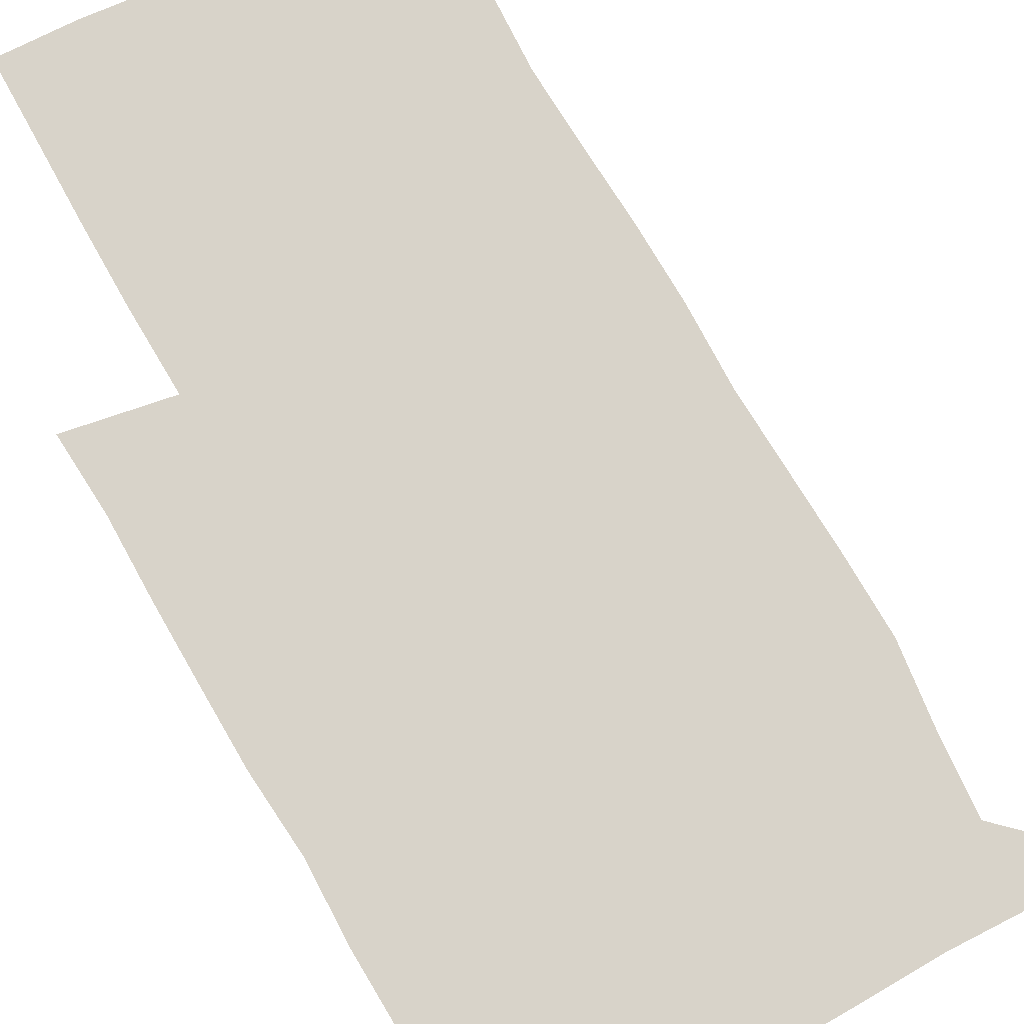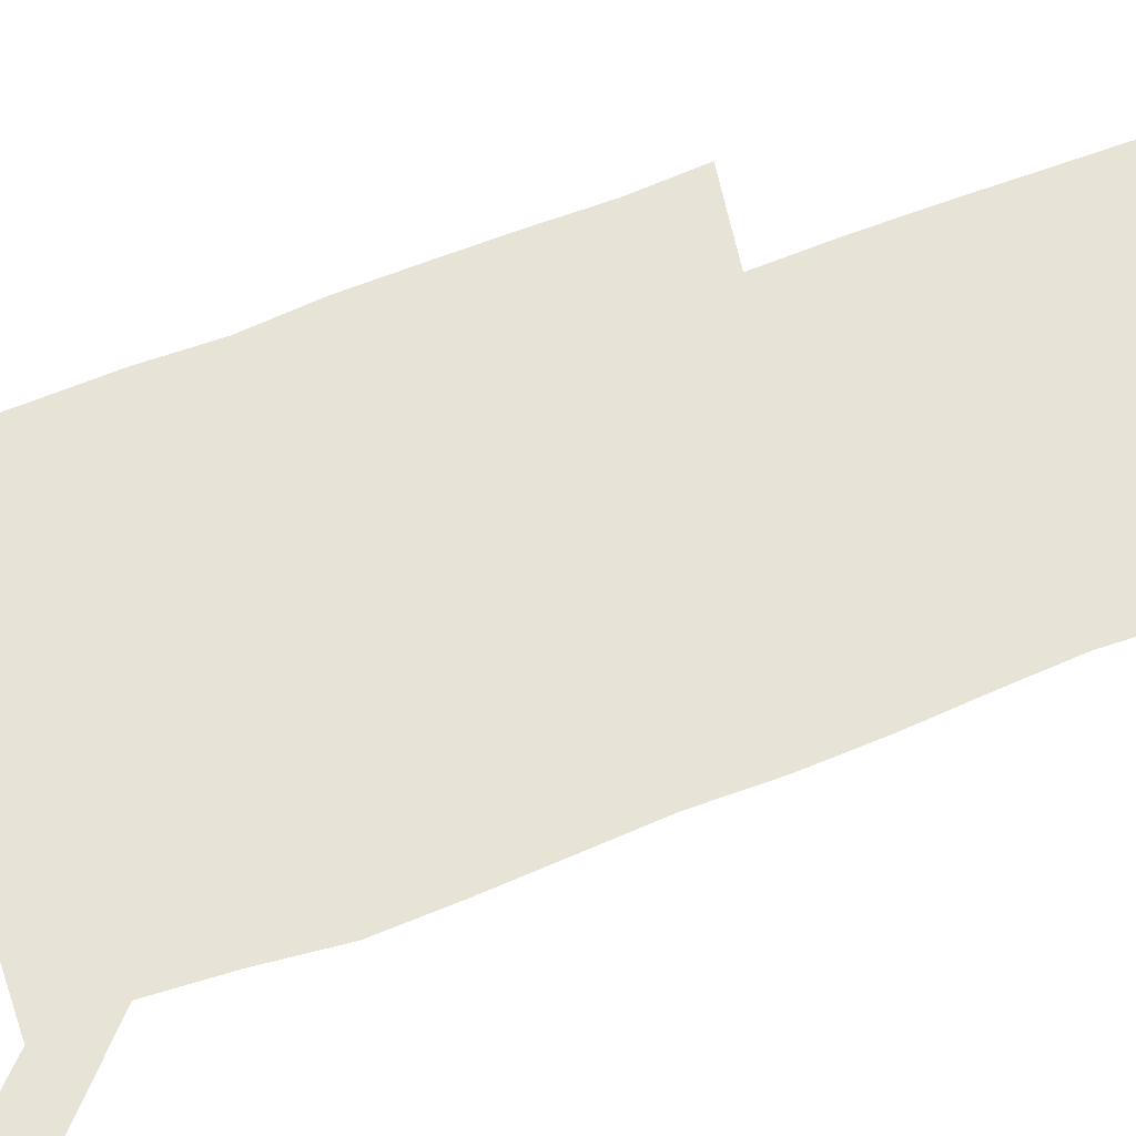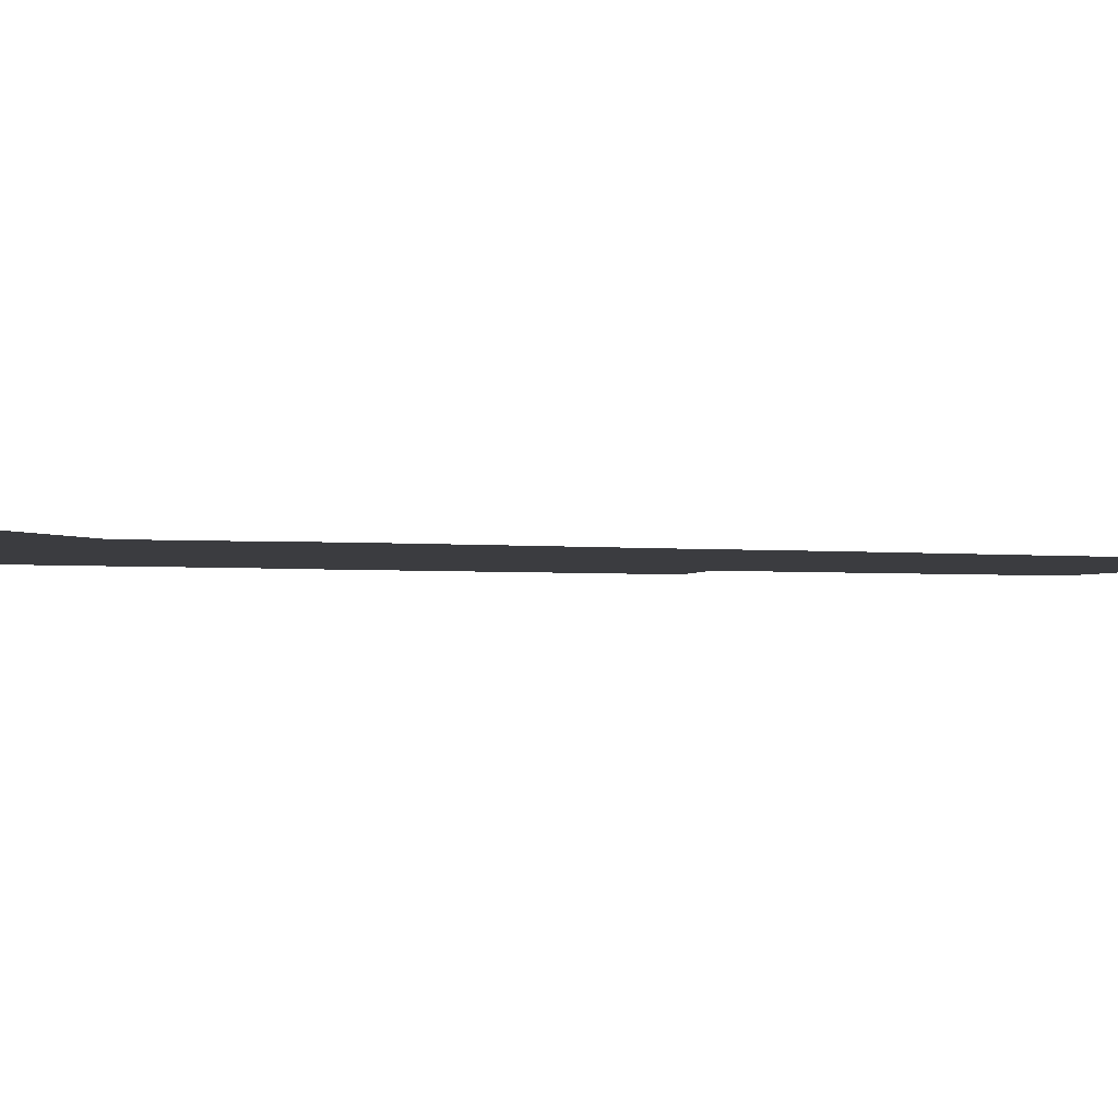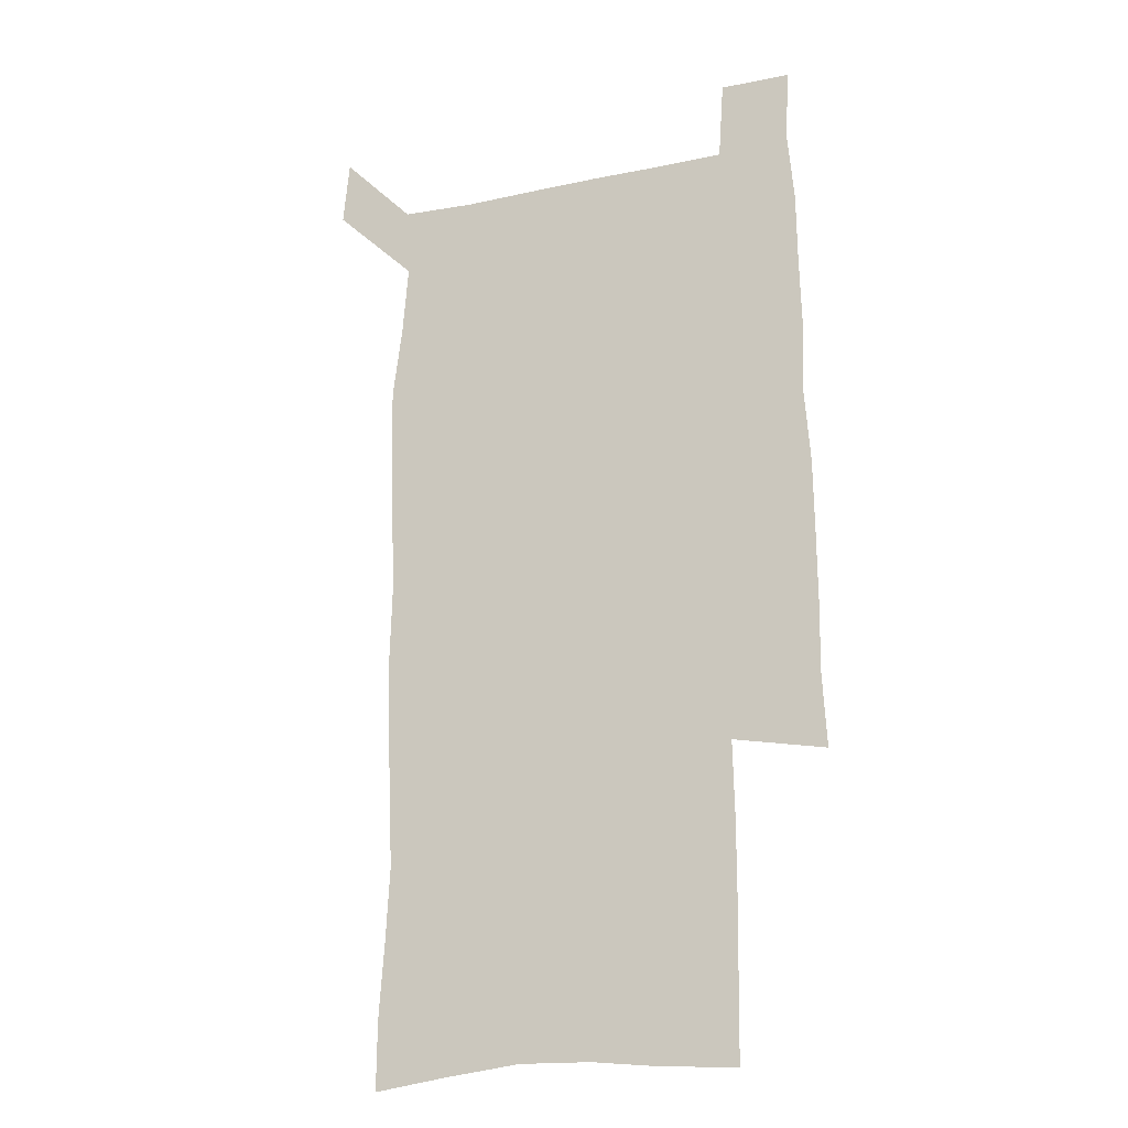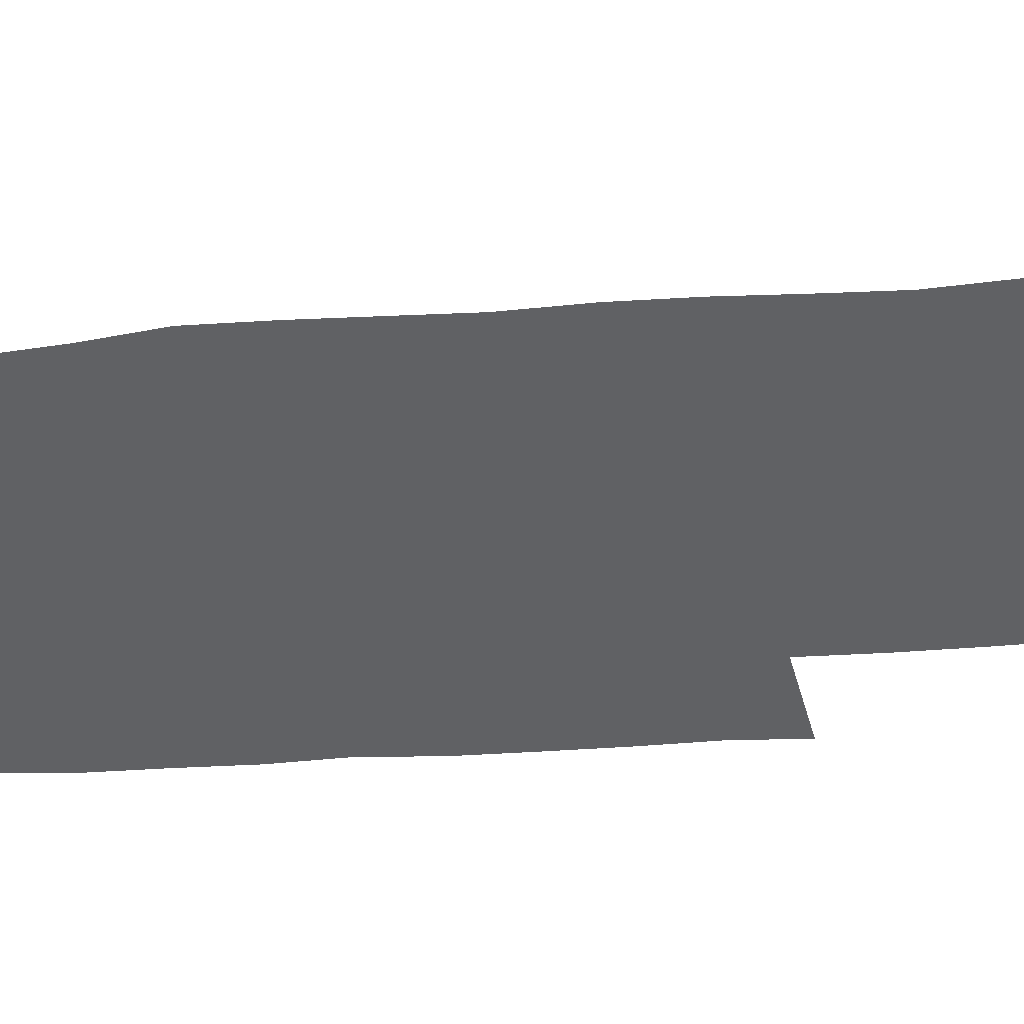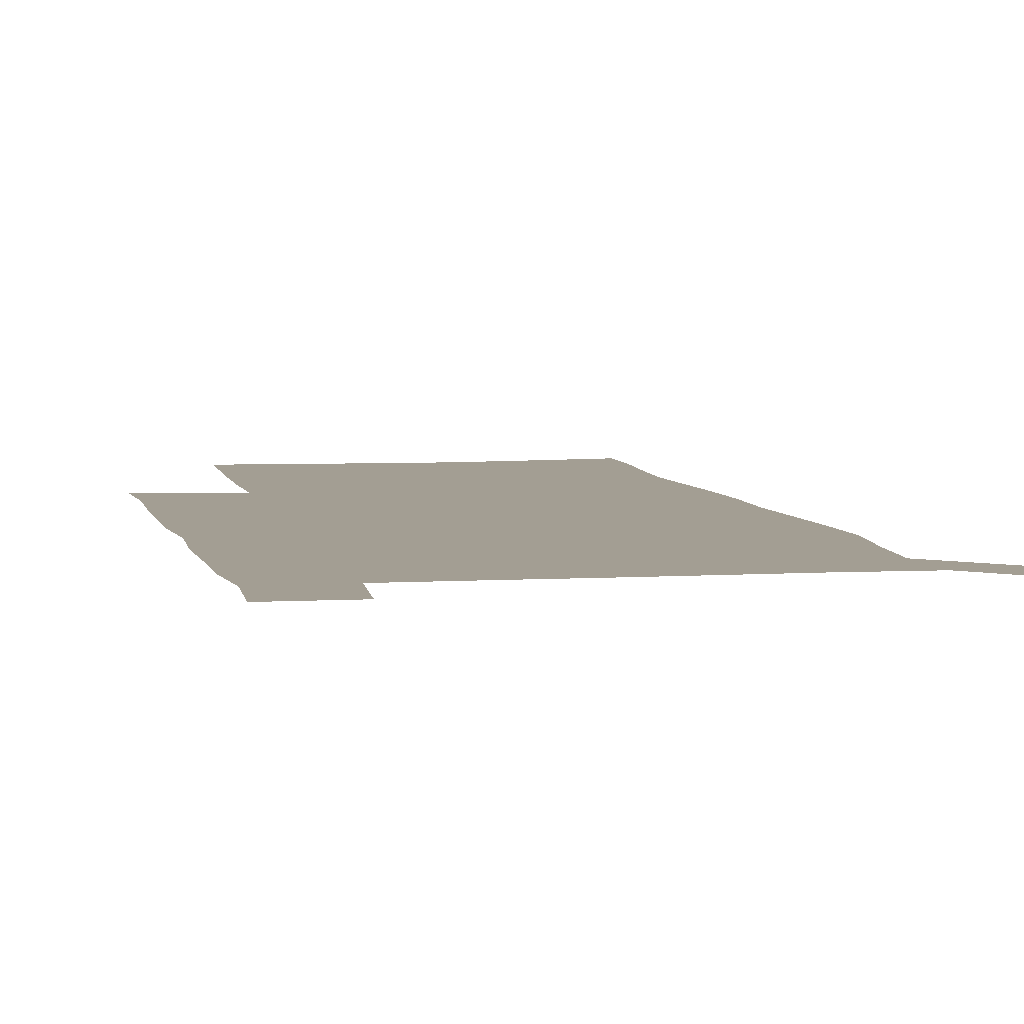
<metadata>
{"format":"obj","ext":"obj","renderer":"f3d","projection":"perspective","resolution":1024,"background":"white","views":[{"elev":76.0,"azim":150.6,"up":"+Z"},{"elev":62.0,"azim":-111.8,"up":"+Z"},{"elev":-2.1,"azim":-113.5,"up":"+Z"},{"elev":-20.0,"azim":21.3,"up":"+Y"},{"elev":-47.0,"azim":-85.0,"up":"+Z"},{"elev":5.2,"azim":168.8,"up":"+Z"}]}
</metadata>
<code>
v 446.8 573 0
v 449.4 600.4 0
v 476.5 173.8 0
v 476.7 202.3 0
v 478.8 233.2 0
v 480.5 264.5 0
v 479.3 294.5 0
v 477.8 324.8 0
v 477.1 355.6 0
v 478 387.3 0
v 476.8 417.9 0
v 475.7 448.6 0
v 475.2 479.2 0
v 479.1 509.8 0
v 481.5 539.7 0
v 480.1 569.2 0
v 506.7 178.1 0
v 513.7 213.5 0
v 514.2 242.7 0
v 514.1 272 0
v 513.4 301.5 0
v 513.1 331.6 0
v 512 361.2 0
v 513.3 391.8 0
v 511.7 421.1 0
v 512.6 450.9 0
v 513 480.3 0
v 512.5 509.6 0
v 512.7 538.7 0
v 511.6 567.9 0
v 538.6 182 0
v 541.6 214.5 0
v 543.7 246.6 0
v 543.4 275 0
v 543.4 304.8 0
v 543 334.5 0
v 543 364.3 0
v 542.5 393.4 0
v 543.1 423 0
v 542.8 451.8 0
v 541.9 480.8 0
v 542.9 509.7 0
v 542.5 538.6 0
v 541.3 568.4 0
v 568.5 181.3 0
v 570.4 217 0
v 571.1 247.4 0
v 571.3 274.6 0
v 571.8 306.5 0
v 571.6 335.9 0
v 571.4 365.3 0
v 571.4 394.6 0
v 571.4 423.3 0
v 571.4 452.3 0
v 571.9 481.4 0
v 571.9 509.8 0
v 571.9 538.2 0
v 571.1 568.7 0
v 598.7 178.1 0
v 598.6 214.9 0
v 599.5 244.8 0
v 599.5 276.7 0
v 599.9 305.8 0
v 600.1 334.9 0
v 599.3 365.9 0
v 599.5 394.5 0
v 599.7 423.4 0
v 600.2 452.3 0
v 600.1 481.4 0
v 600.3 509.8 0
v 600.6 538.7 0
v 600.8 568.4 0
v 628.5 176.7 0
v 628.9 209.1 0
v 629.4 240.4 0
v 629.4 272.3 0
v 628.7 304.4 0
v 629.2 333.6 0
v 628.8 363.6 0
v 628.7 393 0
v 630 422 0
v 629.6 451.7 0
v 630.2 481 0
v 631.2 510.4 0
v 630.1 539.5 0
v 630.2 568.5 0
v 632.5 601.7 0
v 667.9 297.1 0
v 666.2 327.6 0
v 666.5 357.6 0
v 666.3 388 0
v 665.9 418.5 0
v 663.6 449.9 0
v 664.5 480.3 0
v 663.7 510.7 0
v 663.4 540.8 0
v 660.8 570.3 0
v 662.1 601.4 0
f 15 16 1
f 1 16 2
f 3 17 4
f 17 18 4
f 4 18 5
f 18 19 5
f 5 19 6
f 19 20 6
f 6 20 7
f 20 21 7
f 7 21 8
f 21 22 8
f 8 22 9
f 22 23 9
f 9 23 10
f 23 24 10
f 10 24 11
f 24 25 11
f 11 25 12
f 25 26 12
f 12 26 13
f 26 27 13
f 13 27 14
f 27 28 14
f 14 28 15
f 28 29 15
f 15 29 16
f 29 30 16
f 17 31 18
f 31 32 18
f 18 32 19
f 32 33 19
f 19 33 20
f 33 34 20
f 20 34 21
f 34 35 21
f 21 35 22
f 35 36 22
f 22 36 23
f 36 37 23
f 23 37 24
f 37 38 24
f 24 38 25
f 38 39 25
f 25 39 26
f 39 40 26
f 26 40 27
f 40 41 27
f 27 41 28
f 41 42 28
f 28 42 29
f 42 43 29
f 29 43 30
f 43 44 30
f 31 45 32
f 45 46 32
f 32 46 33
f 46 47 33
f 33 47 34
f 47 48 34
f 34 48 35
f 48 49 35
f 35 49 36
f 49 50 36
f 36 50 37
f 50 51 37
f 37 51 38
f 51 52 38
f 38 52 39
f 52 53 39
f 39 53 40
f 53 54 40
f 40 54 41
f 54 55 41
f 41 55 42
f 55 56 42
f 42 56 43
f 56 57 43
f 43 57 44
f 57 58 44
f 45 59 46
f 59 60 46
f 46 60 47
f 60 61 47
f 47 61 48
f 61 62 48
f 48 62 49
f 62 63 49
f 49 63 50
f 63 64 50
f 50 64 51
f 64 65 51
f 51 65 52
f 65 66 52
f 52 66 53
f 66 67 53
f 53 67 54
f 67 68 54
f 54 68 55
f 68 69 55
f 55 69 56
f 69 70 56
f 56 70 57
f 70 71 57
f 57 71 58
f 71 72 58
f 59 73 60
f 73 74 60
f 60 74 61
f 74 75 61
f 61 75 62
f 75 76 62
f 62 76 63
f 76 77 63
f 63 77 64
f 77 78 64
f 64 78 65
f 78 79 65
f 65 79 66
f 79 80 66
f 66 80 67
f 80 81 67
f 67 81 68
f 81 82 68
f 68 82 69
f 82 83 69
f 69 83 70
f 83 84 70
f 70 84 71
f 84 85 71
f 71 85 72
f 85 86 72
f 77 88 78
f 88 89 78
f 78 89 79
f 89 90 79
f 79 90 80
f 90 91 80
f 80 91 81
f 91 92 81
f 81 92 82
f 92 93 82
f 82 93 83
f 93 94 83
f 83 94 84
f 94 95 84
f 84 95 85
f 95 96 85
f 85 96 86
f 96 97 86
f 86 97 87
f 97 98 87

</code>
